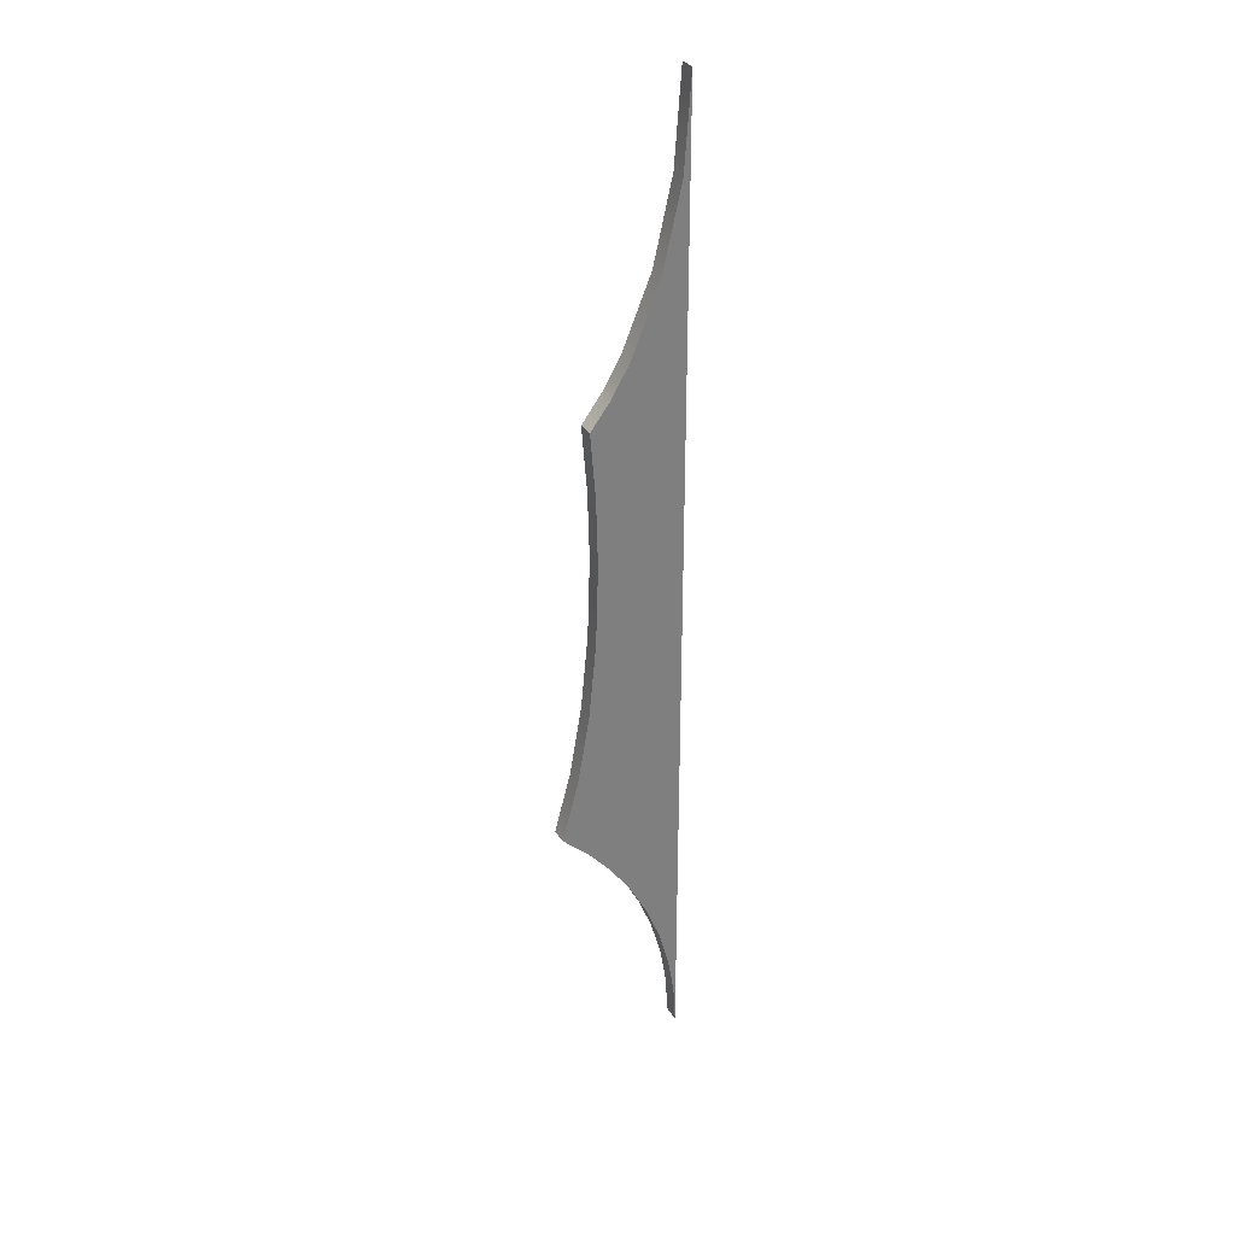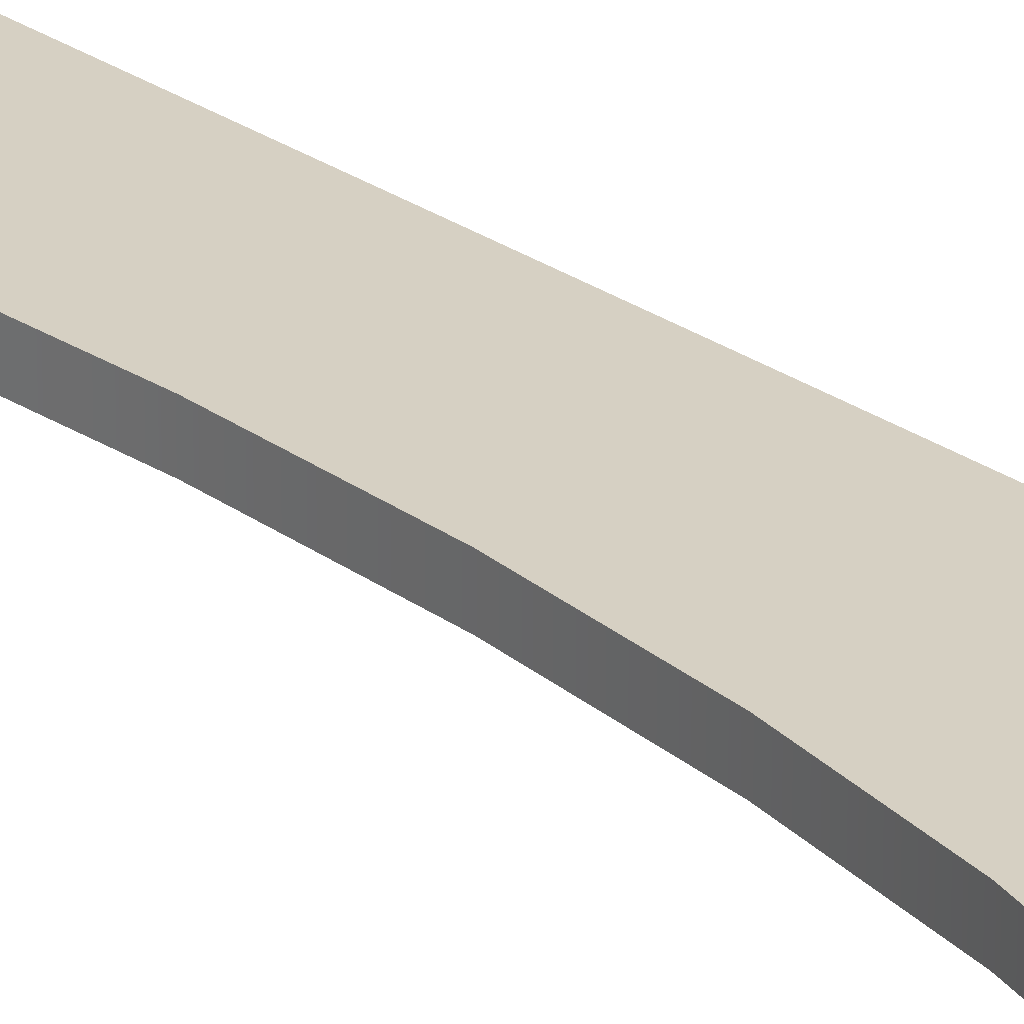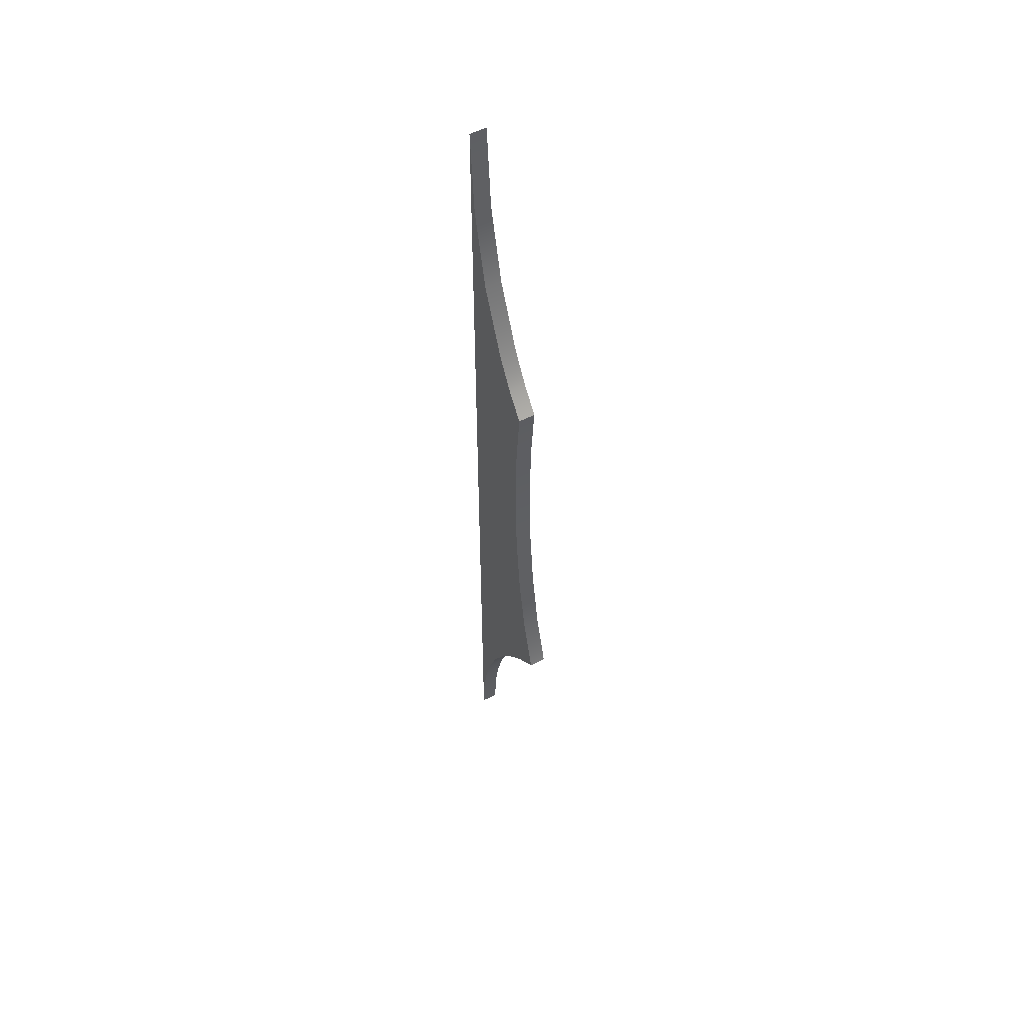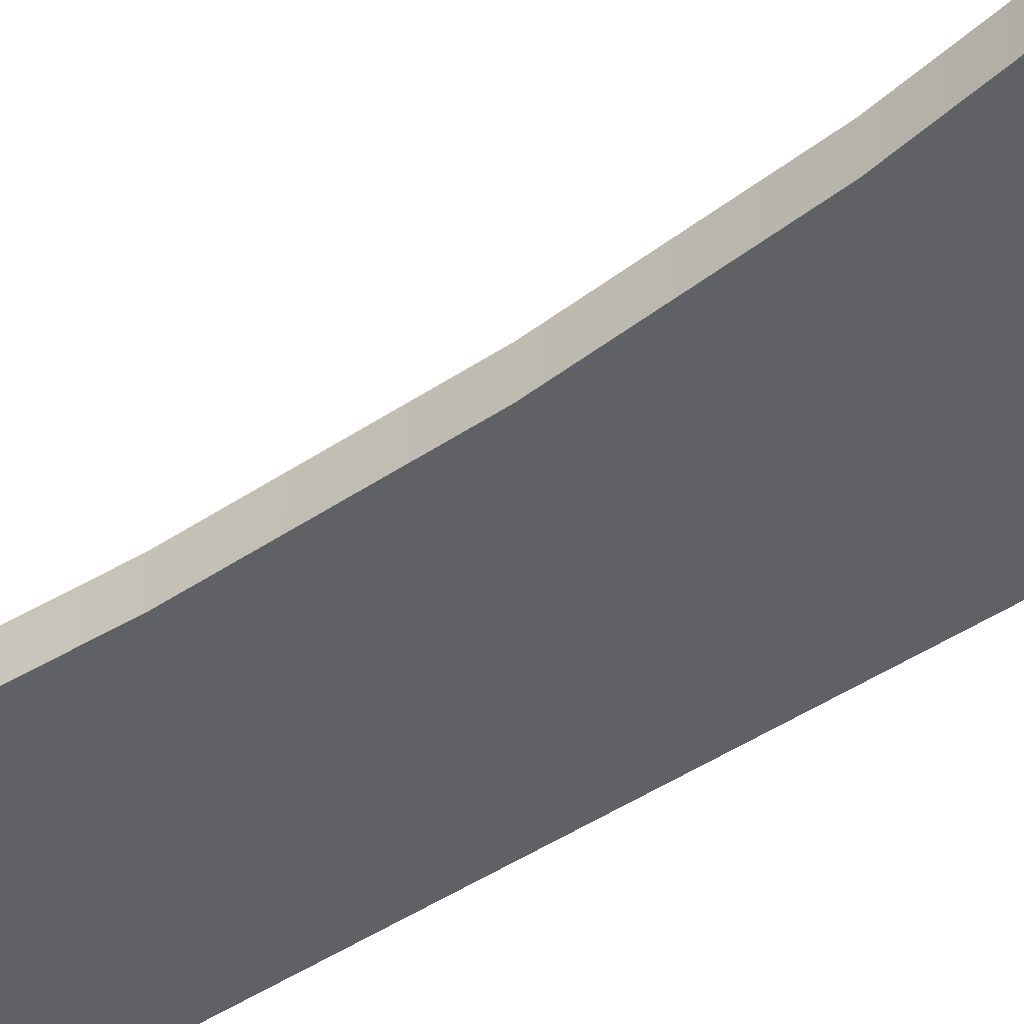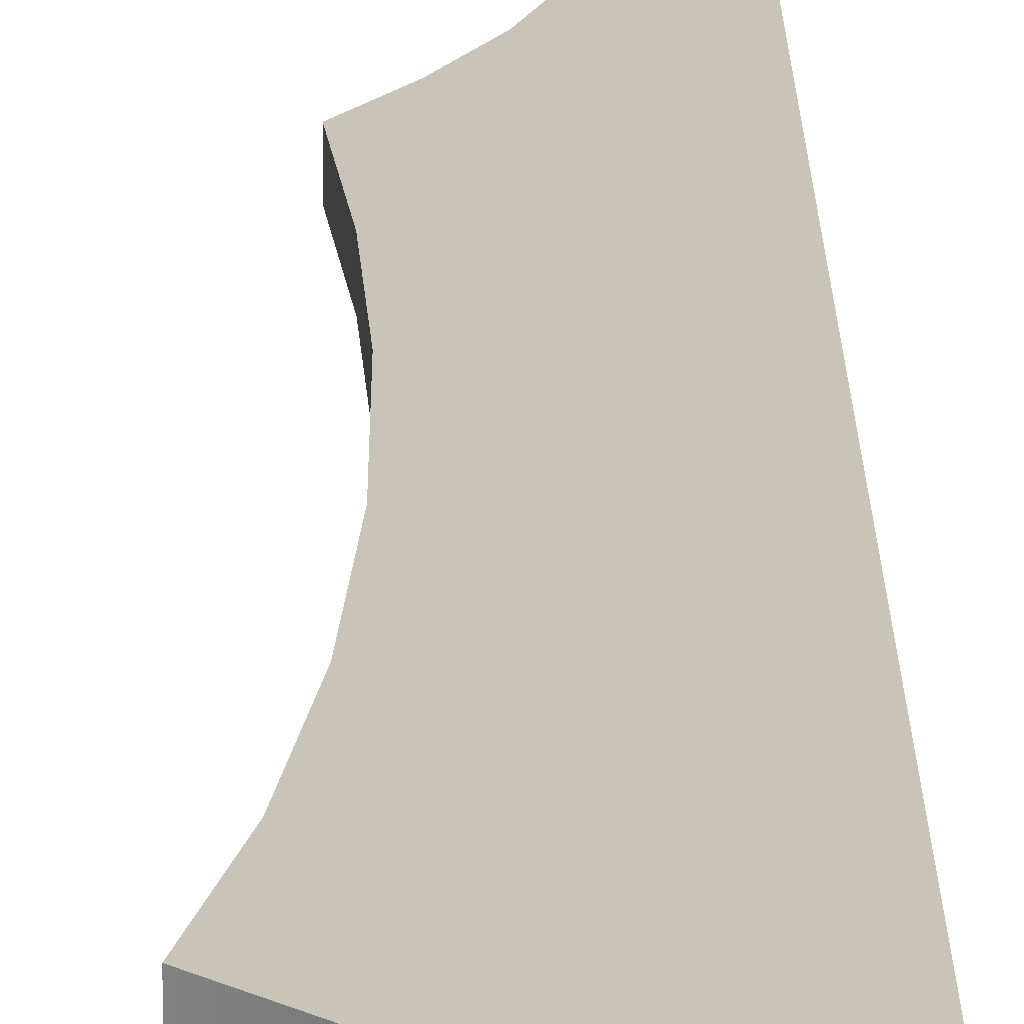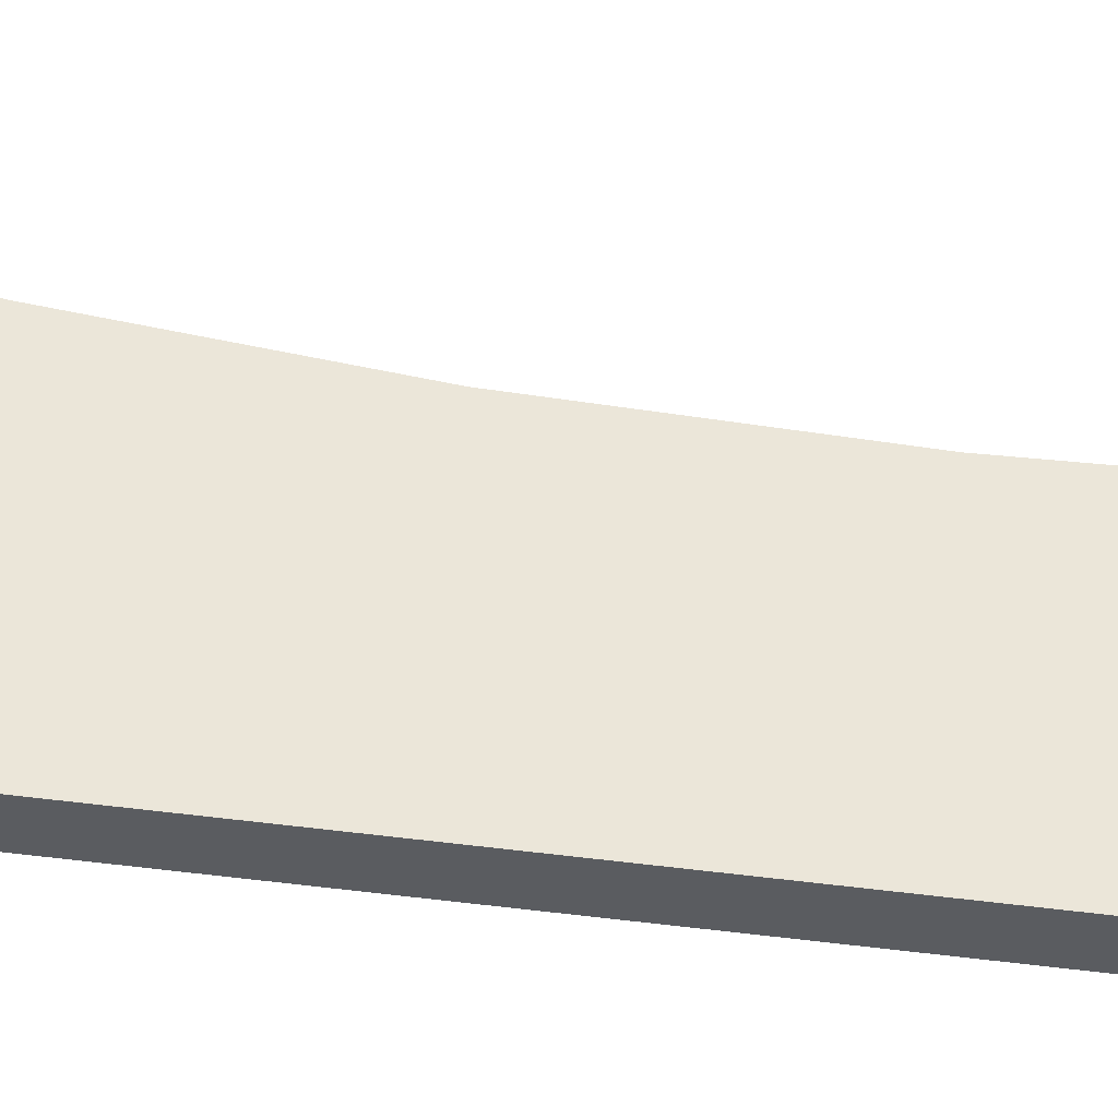
<metadata>
{"format":"obj","ext":"obj","renderer":"f3d","projection":"perspective","resolution":1024,"background":"white","views":[{"elev":31.6,"azim":153.4,"up":"+Z"},{"elev":26.5,"azim":137.2,"up":"+Y"},{"elev":54.2,"azim":61.2,"up":"+Z"},{"elev":-50.4,"azim":124.4,"up":"+Y"},{"elev":20.2,"azim":178.2,"up":"+Y"},{"elev":55.7,"azim":-82.6,"up":"+Y"}]}
</metadata>
<code>
o
v 6.301 1 39.64
v 5.591 1 43.75
v 5.591 0 43.75
v 6.301 0 39.64
v 5.151 1 48.25
v 5.151 0 48.25
v 5 1 53
v 5 0 53
v 5.104 1 56.96
v 5.104 0 56.96
v 5.414 1 60.8
v 5.414 0 60.8
v 4.243 1 62.37
v 4.243 0 62.37
v 3.189 1 64.17
v 3.189 0 64.17
v 1.481 1 68.35
v 1.481 0 68.35
v 0.3863 1 73.18
v 0.3863 0 73.18
v 0 1 78.5
v 0 0 78.5
v 0 1 20.14
v 0 0 20.14
v 0.1445 1 22.55
v 0.1445 0 22.55
v 0.5377 1 24.88
v 0.5377 0 24.88
v 1.164 1 27.1
v 1.164 0 27.1
v 2.009 1 29.2
v 2.009 0 29.2
v 3.057 1 31.16
v 3.057 0 31.16
v 4.292 1 32.97
v 4.292 0 32.97
v 5.699 1 34.61
v 5.699 0 34.61
v 7.264 1 36.07
v 7.264 0 36.07
g
f 1 2 3 4
f 2 5 6 3
f 5 7 8 6
f 7 9 10 8
f 9 11 12 10
f 11 13 14 12
f 13 15 16 14
f 15 17 18 16
f 17 19 20 18
f 19 21 22 20
f 21 23 24 22
f 23 25 26 24
f 25 27 28 26
f 27 29 30 28
f 29 31 32 30
f 31 33 34 32
f 33 35 36 34
f 35 37 38 36
f 37 39 40 38
f 39 1 4 40
f 1 39 37
f 1 37 35
f 1 35 33
f 1 33 31
f 25 23 21
f 27 25 21
f 29 27 21
f 31 29 21
f 31 21 19
f 1 31 19
f 13 11 9
f 15 13 9
f 17 15 9
f 17 9 7
f 17 7 5
f 19 17 5
f 19 5 2
f 19 2 1
f 38 40 4
f 36 38 4
f 34 36 4
f 32 34 4
f 22 24 26
f 22 26 28
f 22 28 30
f 22 30 32
f 20 22 32
f 20 32 4
f 10 12 14
f 10 14 16
f 10 16 18
f 8 10 18
f 6 8 18
f 6 18 20
f 3 6 20
f 4 3 20

</code>
